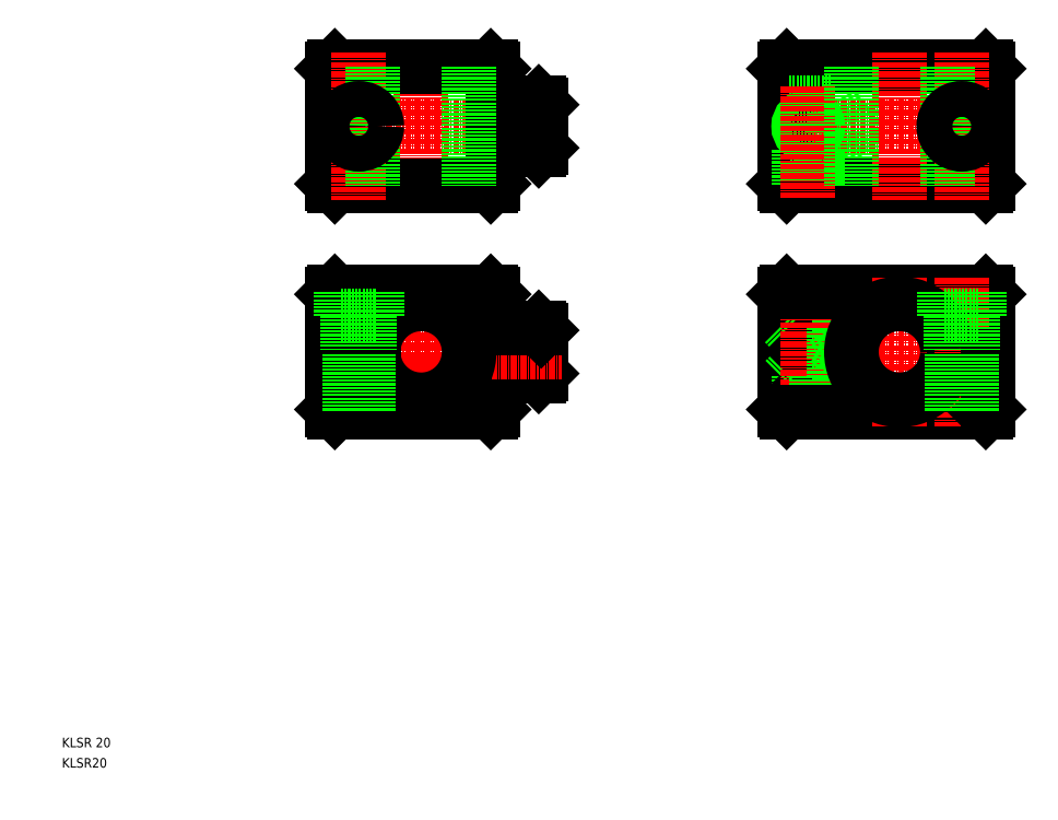
<metadata>
{"format":"dxf","ext":"dxf","renderer":"ezdxf+matplotlib","layout":"modelspace","background":"white","min_lineweight":24,"dpi":150}
</metadata>
<code>
0
SECTION
2
ENTITIES
0
LINE
8
0
10
183.8
20
235.5
30
0
11
186.7
21
240.5
31
0
0
LINE
8
0
10
183.8
20
245.5
30
0
11
186.7
21
240.5
31
0
0
LINE
8
0
10
174
20
228
30
0
11
215.5
21
228
31
0
0
LINE
8
0
10
174
20
253
30
0
11
215.5
21
253
31
0
0
LINE
8
CENTER
10
171.2
20
193.5
30
0
11
217.6
21
193.5
31
0
0
LINE
8
CENTER
10
171.2
20
240.5
30
0
11
217.6
21
240.5
31
0
0
TEXT
8
0
10
22.95
20
111.1
30
0
40
2
1
KLSR 20
0
LINE
8
CENTER
10
97.84
20
255.9
30
0
11
97.84
21
225.1
31
0
0
LINE
8
0
10
112.8
20
245.5
30
0
11
122.3
21
245.5
31
0
0
LINE
8
0
10
112.8
20
235.5
30
0
11
122.3
21
235.5
31
0
0
LINE
8
CENTER
10
74.5
20
240.5
30
0
11
127.1
21
240.5
31
0
0
LINE
8
CENTER
10
97.84
20
205.5
30
0
11
97.84
21
181.5
31
0
0
LINE
8
0
10
112.3
20
253
30
0
11
79.84
21
253
31
0
0
CIRCLE
8
0
10
84.84
20
240.5
30
0
40
2.25
0
LINE
8
0
10
79.34
20
252.5
30
0
11
79.34
21
228.5
31
0
0
LINE
8
0
10
79.34
20
252.5
30
0
11
79.84
21
253
31
0
0
LINE
8
0
10
112.8
20
228.5
30
0
11
112.8
21
252.5
31
0
0
LINE
8
0
10
112.8
20
252.5
30
0
11
112.3
21
253
31
0
0
LINE
8
0
10
122.3
20
245.5
30
0
11
122.3
21
235.5
31
0
0
LINE
8
0
10
122.8
20
245
30
0
11
122.8
21
236
31
0
0
LINE
8
0
10
122.3
20
235.5
30
0
11
122.8
21
236
31
0
0
LINE
8
0
10
122.3
20
245.5
30
0
11
122.8
21
245
31
0
0
LINE
8
0
10
174
20
253
30
0
11
173.5
21
252.5
31
0
0
LINE
8
0
10
173.5
20
246.5
30
0
11
174.5
21
245.5
31
0
0
LINE
8
0
10
174
20
228
30
0
11
173.5
21
228.5
31
0
0
LINE
8
0
10
174.5
20
235.5
30
0
11
173.5
21
234.5
31
0
0
LINE
8
0
10
173.5
20
252.5
30
0
11
173.5
21
228.5
31
0
0
CIRCLE
8
0
10
178.5
20
240.5
30
0
40
1.621
0
LINE
8
0
10
183.8
20
245.5
30
0
11
183.8
21
235.5
31
0
0
CIRCLE
8
0
10
178.5
20
240.5
30
0
40
2
0
LINE
8
0
10
183.5
20
235.5
30
0
11
174.5
21
235.5
31
0
0
LINE
8
0
10
176.9
20
235.5
30
0
11
176.9
21
228
31
0
0
LINE
8
0
10
176.5
20
235.5
30
0
11
176.5
21
228
31
0
0
LINE
8
0
10
180.1
20
235.5
30
0
11
180.1
21
228
31
0
0
LINE
8
0
10
180.5
20
235.5
30
0
11
180.5
21
228
31
0
0
LINE
8
0
10
174.5
20
245.5
30
0
11
183.5
21
245.5
31
0
0
LINE
8
0
10
207.5
20
194
30
0
11
216
21
194
31
0
0
LINE
8
0
10
207.5
20
193
30
0
11
216
21
193
31
0
0
CIRCLE
8
0
10
210.5
20
240.5
30
0
40
2.25
0
LINE
8
0
10
216
20
252.5
30
0
11
216
21
228.5
31
0
0
LINE
8
0
10
216
20
228.5
30
0
11
215.5
21
228
31
0
0
LINE
8
0
10
216
20
252.5
30
0
11
215.5
21
253
31
0
0
TEXT
8
0
10
22.95
20
106.9
30
0
40
2
1
KLSR20
0
LINE
8
0
10
112.3
20
228
30
0
11
79.84
21
228
31
0
0
LINE
8
0
10
79.34
20
228.5
30
0
11
79.84
21
228
31
0
0
LINE
8
0
10
112.8
20
228.5
30
0
11
112.3
21
228
31
0
0
LINE
8
CENTER
10
84.84
20
255.9
30
0
11
84.84
21
225.1
31
0
0
LINE
8
0
10
107.8
20
253
30
0
11
107.8
21
228
31
0
0
LINE
8
0
10
87.84
20
253
30
0
11
87.84
21
228
31
0
0
LINE
8
CENTER
10
197.5
20
255.9
30
0
11
197.5
21
225.1
31
0
0
LINE
8
CENTER
10
210.5
20
255.9
30
0
11
210.5
21
225.1
31
0
0
LINE
8
CENTER
10
178.5
20
248.7
30
0
11
178.5
21
225.1
31
0
0
LINE
8
0
10
187.5
20
253
30
0
11
187.5
21
228
31
0
0
LINE
8
0
10
207.5
20
253
30
0
11
207.5
21
228
31
0
0
CIRCLE
8
0
10
178.5
20
193.5
30
0
40
1.621
0
CIRCLE
8
0
10
178.5
20
193.5
30
0
40
2
0
LINE
8
0
10
183.5
20
188.5
30
0
11
174.5
21
188.5
31
0
0
LINE
8
0
10
174.5
20
198.5
30
0
11
183.5
21
198.5
31
0
0
LINE
8
0
10
173.5
20
205.5
30
0
11
173.5
21
181.5
31
0
0
LINE
8
0
10
176.5
20
188.5
30
0
11
176.5
21
181
31
0
0
LINE
8
0
10
176.9
20
188.5
30
0
11
176.9
21
181
31
0
0
LINE
8
0
10
174
20
181
30
0
11
173.5
21
181.5
31
0
0
LINE
8
0
10
174.5
20
188.5
30
0
11
173.5
21
187.5
31
0
0
LINE
8
0
10
174
20
206
30
0
11
173.5
21
205.5
31
0
0
LINE
8
0
10
173.5
20
199.5
30
0
11
174.5
21
198.5
31
0
0
LINE
8
CENTER
10
178.5
20
201.7
30
0
11
178.5
21
178.1
31
0
0
LINE
8
0
10
183.8
20
188.5
30
0
11
186.7
21
193.5
31
0
0
LINE
8
0
10
183.8
20
198.5
30
0
11
183.8
21
188.5
31
0
0
LINE
8
0
10
180.5
20
188.5
30
0
11
180.5
21
181
31
0
0
LINE
8
0
10
180.1
20
188.5
30
0
11
180.1
21
181
31
0
0
LINE
8
0
10
183.8
20
198.5
30
0
11
186.7
21
193.5
31
0
0
LINE
8
0
10
174
20
181
30
0
11
215.5
21
181
31
0
0
LINE
8
0
10
174
20
206
30
0
11
215.5
21
206
31
0
0
LINE
8
0
10
216
20
205.5
30
0
11
215.5
21
206
31
0
0
LINE
8
0
10
216
20
205.5
30
0
11
216
21
194
31
0
0
LINE
8
CENTER
10
210.5
20
208.9
30
0
11
210.5
21
178.1
31
0
0
LINE
8
CENTER
10
197.5
20
208.9
30
0
11
197.5
21
178.1
31
0
0
LINE
8
0
10
216
20
181.5
30
0
11
215.5
21
181
31
0
0
ARC
8
0
10
197.5
20
193.5
30
0
40
10
50
2.866
51
357.1
0
LINE
8
0
10
216
20
193
30
0
11
216
21
181.5
31
0
0
LINE
8
0
10
212.8
20
201
30
0
11
212.8
21
194
31
0
0
LINE
8
0
10
208.3
20
201
30
0
11
208.3
21
194
31
0
0
LINE
8
0
10
212.5
20
193
30
0
11
212.5
21
181
31
0
0
LINE
8
0
10
212.1
20
193
30
0
11
212.1
21
181
31
0
0
LINE
8
0
10
208.5
20
193
30
0
11
208.5
21
181
31
0
0
LINE
8
0
10
208.9
20
193
30
0
11
208.9
21
181
31
0
0
LINE
8
CENTER
10
84.84
20
208.9
30
0
11
84.84
21
178.1
31
0
0
LINE
8
CENTER
10
97.84
20
208.9
30
0
11
97.84
21
178.1
31
0
0
LINE
8
0
10
79.34
20
205.5
30
0
11
79.34
21
194
31
0
0
LINE
8
0
10
112.8
20
181.5
30
0
11
112.8
21
205.5
31
0
0
LINE
8
0
10
122.3
20
198.5
30
0
11
122.3
21
188.5
31
0
0
LINE
8
0
10
122.8
20
198
30
0
11
122.8
21
189
31
0
0
LINE
8
0
10
112.3
20
181
30
0
11
79.84
21
181
31
0
0
LINE
8
0
10
79.34
20
181.5
30
0
11
79.84
21
181
31
0
0
LINE
8
0
10
112.8
20
188.5
30
0
11
122.3
21
188.5
31
0
0
LINE
8
0
10
112.8
20
181.5
30
0
11
112.3
21
181
31
0
0
LINE
8
0
10
122.3
20
188.5
30
0
11
122.8
21
189
31
0
0
LINE
8
CENTER
10
74.5
20
193.5
30
0
11
127.1
21
193.5
31
0
0
LINE
8
0
10
112.3
20
206
30
0
11
79.84
21
206
31
0
0
LINE
8
0
10
79.34
20
205.5
30
0
11
79.84
21
206
31
0
0
LINE
8
0
10
112.8
20
205.5
30
0
11
112.3
21
206
31
0
0
LINE
8
0
10
112.8
20
198.5
30
0
11
122.3
21
198.5
31
0
0
LINE
8
0
10
122.3
20
198.5
30
0
11
122.8
21
198
31
0
0
ARC
8
0
10
97.84
20
193.5
30
0
40
10
50
182.9
51
177.1
0
LINE
8
0
10
79.34
20
194
30
0
11
87.86
21
194
31
0
0
LINE
8
0
10
79.34
20
193
30
0
11
87.86
21
193
31
0
0
LINE
8
0
10
79.34
20
193
30
0
11
79.34
21
181.5
31
0
0
LINE
8
0
10
86.84
20
193
30
0
11
86.84
21
181
31
0
0
LINE
8
0
10
86.46
20
193
30
0
11
86.46
21
181
31
0
0
LINE
8
0
10
82.84
20
193
30
0
11
82.84
21
181
31
0
0
LINE
8
0
10
83.22
20
193
30
0
11
83.22
21
181
31
0
0
LINE
8
0
10
82.59
20
201
30
0
11
82.59
21
194
31
0
0
LINE
8
0
10
87.09
20
201
30
0
11
87.09
21
194
31
0
0
LINE
8
0
10
81.09
20
201
30
0
11
88.59
21
201
31
0
0
LINE
8
0
10
81.09
20
206
30
0
11
81.09
21
201
31
0
0
LINE
8
0
10
88.59
20
201
30
0
11
88.59
21
206
31
0
0
CIRCLE
8
0
10
84.84
20
240.5
30
0
40
3.75
0
CIRCLE
8
0
10
210.5
20
240.5
30
0
40
3.75
0
LINE
8
0
10
214.3
20
201
30
0
11
214.3
21
206
31
0
0
LINE
8
0
10
206.8
20
206
30
0
11
206.8
21
201
31
0
0
LINE
8
0
10
206.8
20
201
30
0
11
214.3
21
201
31
0
0
ENDSEC
0
EOF

</code>
